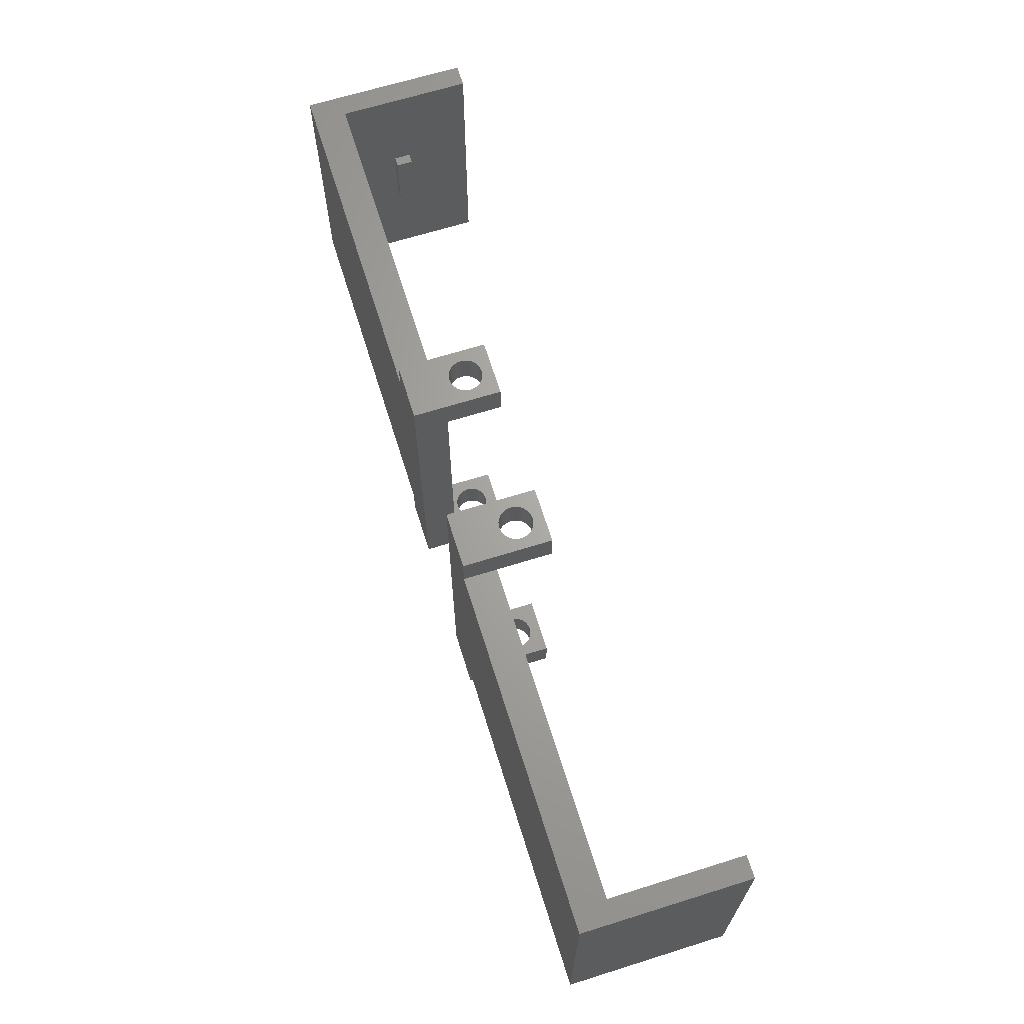
<metadata>
{"format":"stl","ext":"stl","renderer":"f3d","projection":"perspective","resolution":1024,"background":"white","views":[{"elev":66.5,"azim":72.6,"up":"+Y"}]}
</metadata>
<code>
# stl→obj: 468 verts, 944 faces
v 0 15.5 6
v 0 25 12
v 0 15.5 7.5
v 0 9.5 7.5
v 0 0 12
v 0 9.5 6
v 0 25 0
v 0 0 0
v -2 25 15
v 30 0 15
v 30 25 15
v -2 0 15
v 35 28 15
v 30 28 15
v 35 -3 15
v 30 -3 15
v 35 25 12
v 35 28 7
v 35 0 12
v 35 -3 7
v 35 0 7
v 35 25 7
v 30 0 12
v 30 25 12
v -2 0 0
v 32.59 0 11
v 32.78 0 10.97
v 32.96 0 10.93
v 33.14 0 10.86
v 33.3 0 10.77
v 33.46 0 10.66
v 33.59 0 10.53
v 33.71 0 10.38
v 33.81 0 10.22
v 33.89 0 10.05
v 33.95 0 9.873
v 33.99 0 9.688
v 34 0 9.5
v 33.99 0 9.312
v 33.95 0 9.127
v 32.59 0 8.003
v 32.41 0 8.003
v 32.78 0 8.027
v 32.96 0 8.073
v 33.14 0 8.143
v 33.3 0 8.234
v 33.46 0 8.344
v 33.59 0 8.473
v 33.71 0 8.618
v 33.81 0 8.777
v 33.89 0 8.948
v 32.41 0 11
v 32.22 0 10.97
v 32.04 0 10.93
v 31.86 0 10.86
v 31.7 0 10.77
v 31.54 0 10.66
v 31.41 0 10.53
v 31.29 0 10.38
v 31.19 0 10.22
v 31.11 0 10.05
v 31.05 0 9.873
v 31.01 0 9.688
v 31 0 9.5
v 30 0 7
v 31.01 0 9.312
v 31.05 0 9.127
v 31.11 0 8.948
v 32.22 0 8.027
v 31.19 0 8.777
v 31.29 0 8.618
v 31.41 0 8.473
v 31.54 0 8.344
v 31.7 0 8.234
v 31.86 0 8.143
v 32.04 0 8.073
v -2 25 0
v 30 -3 7
v 32.41 -3 11
v 32.22 -3 10.97
v 32.04 -3 10.93
v 31.86 -3 10.86
v 31.7 -3 10.77
v 31.54 -3 10.66
v 31.41 -3 10.53
v 31.29 -3 10.38
v 31.19 -3 10.22
v 31.11 -3 10.05
v 31.05 -3 9.873
v 31.01 -3 9.688
v 31 -3 9.5
v 32.41 -3 8.003
v 32.59 -3 8.003
v 32.22 -3 8.027
v 32.04 -3 8.073
v 31.86 -3 8.143
v 31.7 -3 8.234
v 31.54 -3 8.344
v 31.41 -3 8.473
v 31.29 -3 8.618
v 31.19 -3 8.777
v 31.11 -3 8.948
v 31.05 -3 9.127
v 31.01 -3 9.312
v 32.59 -3 11
v 32.78 -3 10.97
v 32.96 -3 10.93
v 33.14 -3 10.86
v 33.3 -3 10.77
v 33.46 -3 10.66
v 33.59 -3 10.53
v 33.71 -3 10.38
v 33.81 -3 10.22
v 33.89 -3 10.05
v 33.95 -3 9.873
v 33.99 -3 9.688
v 34 -3 9.5
v 33.99 -3 9.312
v 32.78 -3 8.027
v 33.95 -3 9.127
v 33.89 -3 8.948
v 33.81 -3 8.777
v 33.71 -3 8.618
v 33.59 -3 8.473
v 33.46 -3 8.344
v 33.3 -3 8.234
v 33.14 -3 8.143
v 32.96 -3 8.073
v 0.9 9.5 7.5
v 0.9 15.5 7.5
v 0.9 15.5 6
v 0.9 9.5 6
v 80 25 0
v 80 15.5 6
v 80 25 12
v 80 9.5 6
v 80 0 12
v 80 0 0
v 80 15.5 7.5
v 80 9.5 7.5
v 45 28 15
v 50 25 15
v 50 28 15
v 50 0 15
v 45 -3 15
v 50 -3 15
v 82 0 15
v 82 25 15
v 45 0 7
v 45 -3 7
v 45 0 12
v 45 25 12
v 45 28 7
v 45 25 7
v 50 0 12
v 50 25 12
v 82 0 0
v 47.59 0 11
v 47.78 0 10.97
v 47.96 0 10.93
v 48.14 0 10.86
v 48.3 0 10.77
v 48.46 0 10.66
v 48.59 0 10.53
v 48.71 0 10.38
v 48.81 0 10.22
v 48.89 0 10.05
v 48.95 0 9.873
v 48.99 0 9.688
v 49 0 9.5
v 50 0 7
v 48.99 0 9.312
v 48.95 0 9.127
v 47.59 0 8.003
v 47.41 0 8.003
v 47.78 0 8.027
v 47.96 0 8.073
v 48.14 0 8.143
v 48.3 0 8.234
v 48.46 0 8.344
v 48.59 0 8.473
v 48.71 0 8.618
v 48.81 0 8.777
v 48.89 0 8.948
v 47.41 0 11
v 47.22 0 10.97
v 47.04 0 10.93
v 46.86 0 10.86
v 46.7 0 10.77
v 46.54 0 10.66
v 46.41 0 10.53
v 46.29 0 10.38
v 46.19 0 10.22
v 46.11 0 10.05
v 46.05 0 9.873
v 46.01 0 9.688
v 46 0 9.5
v 46.01 0 9.312
v 46.05 0 9.127
v 46.11 0 8.948
v 47.22 0 8.027
v 46.19 0 8.777
v 46.29 0 8.618
v 46.41 0 8.473
v 46.54 0 8.344
v 46.7 0 8.234
v 46.86 0 8.143
v 47.04 0 8.073
v 82 25 0
v 50 -3 7
v 47.41 -3 11
v 47.22 -3 10.97
v 47.04 -3 10.93
v 46.86 -3 10.86
v 46.7 -3 10.77
v 46.54 -3 10.66
v 46.41 -3 10.53
v 46.29 -3 10.38
v 46.19 -3 10.22
v 46.11 -3 10.05
v 46.05 -3 9.873
v 46.01 -3 9.688
v 46 -3 9.5
v 47.41 -3 8.003
v 47.59 -3 8.003
v 47.22 -3 8.027
v 47.04 -3 8.073
v 46.86 -3 8.143
v 46.7 -3 8.234
v 46.54 -3 8.344
v 46.41 -3 8.473
v 46.29 -3 8.618
v 46.19 -3 8.777
v 46.11 -3 8.948
v 46.05 -3 9.127
v 46.01 -3 9.312
v 47.59 -3 11
v 47.78 -3 10.97
v 47.96 -3 10.93
v 48.14 -3 10.86
v 48.3 -3 10.77
v 48.46 -3 10.66
v 48.59 -3 10.53
v 48.71 -3 10.38
v 48.81 -3 10.22
v 48.89 -3 10.05
v 48.95 -3 9.873
v 48.99 -3 9.688
v 49 -3 9.5
v 48.99 -3 9.312
v 47.78 -3 8.027
v 48.95 -3 9.127
v 48.89 -3 8.948
v 48.81 -3 8.777
v 48.71 -3 8.618
v 48.59 -3 8.473
v 48.46 -3 8.344
v 48.3 -3 8.234
v 48.14 -3 8.143
v 47.96 -3 8.073
v 79.1 15.5 7.5
v 79.1 9.5 7.5
v 79.1 9.5 6
v 79.1 15.5 6
v 32.41 25 11
v 32.22 25 10.97
v 32.04 25 10.93
v 31.86 25 10.86
v 31.7 25 10.77
v 31.54 25 10.66
v 31.41 25 10.53
v 31.29 25 10.38
v 31.19 25 10.22
v 31.11 25 10.05
v 31.05 25 9.873
v 31.01 25 9.688
v 31 25 9.5
v 30 25 7
v 31.01 25 9.312
v 31.05 25 9.127
v 32.41 25 8.003
v 32.59 25 8.003
v 32.22 25 8.027
v 32.04 25 8.073
v 31.86 25 8.143
v 31.7 25 8.234
v 31.54 25 8.344
v 31.41 25 8.473
v 31.29 25 8.618
v 31.19 25 8.777
v 31.11 25 8.948
v 32.59 25 11
v 32.78 25 10.97
v 32.96 25 10.93
v 33.14 25 10.86
v 33.3 25 10.77
v 33.46 25 10.66
v 33.59 25 10.53
v 33.71 25 10.38
v 33.81 25 10.22
v 33.89 25 10.05
v 33.95 25 9.873
v 33.99 25 9.688
v 34 25 9.5
v 33.99 25 9.312
v 33.95 25 9.127
v 33.89 25 8.948
v 32.78 25 8.027
v 33.81 25 8.777
v 33.71 25 8.618
v 33.59 25 8.473
v 33.46 25 8.344
v 33.3 25 8.234
v 33.14 25 8.143
v 32.96 25 8.073
v 30 28 7
v 32.59 28 11
v 32.78 28 10.97
v 32.96 28 10.93
v 33.14 28 10.86
v 33.3 28 10.77
v 33.46 28 10.66
v 33.59 28 10.53
v 33.71 28 10.38
v 33.81 28 10.22
v 33.89 28 10.05
v 33.95 28 9.873
v 33.99 28 9.688
v 34 28 9.5
v 32.59 28 8.003
v 32.41 28 8.003
v 32.78 28 8.027
v 32.96 28 8.073
v 33.14 28 8.143
v 33.3 28 8.234
v 33.46 28 8.344
v 33.59 28 8.473
v 33.71 28 8.618
v 33.81 28 8.777
v 33.89 28 8.948
v 33.95 28 9.127
v 33.99 28 9.312
v 32.41 28 11
v 32.22 28 10.97
v 32.04 28 10.93
v 31.86 28 10.86
v 31.7 28 10.77
v 31.54 28 10.66
v 31.41 28 10.53
v 31.29 28 10.38
v 31.19 28 10.22
v 31.11 28 10.05
v 31.05 28 9.873
v 31.01 28 9.688
v 31 28 9.5
v 31.01 28 9.312
v 32.22 28 8.027
v 31.05 28 9.127
v 31.11 28 8.948
v 31.19 28 8.777
v 31.29 28 8.618
v 31.41 28 8.473
v 31.54 28 8.344
v 31.7 28 8.234
v 31.86 28 8.143
v 32.04 28 8.073
v 47.41 25 11
v 47.22 25 10.97
v 47.04 25 10.93
v 46.86 25 10.86
v 46.7 25 10.77
v 46.54 25 10.66
v 46.41 25 10.53
v 46.29 25 10.38
v 46.19 25 10.22
v 46.11 25 10.05
v 46.05 25 9.873
v 46.01 25 9.688
v 46 25 9.5
v 46.01 25 9.312
v 46.05 25 9.127
v 47.41 25 8.003
v 47.59 25 8.003
v 47.22 25 8.027
v 47.04 25 8.073
v 46.86 25 8.143
v 46.7 25 8.234
v 46.54 25 8.344
v 46.41 25 8.473
v 46.29 25 8.618
v 46.19 25 8.777
v 46.11 25 8.948
v 47.59 25 11
v 47.78 25 10.97
v 47.96 25 10.93
v 48.14 25 10.86
v 48.3 25 10.77
v 48.46 25 10.66
v 48.59 25 10.53
v 48.71 25 10.38
v 48.81 25 10.22
v 48.89 25 10.05
v 48.95 25 9.873
v 48.99 25 9.688
v 49 25 9.5
v 50 25 7
v 48.99 25 9.312
v 48.95 25 9.127
v 48.89 25 8.948
v 47.78 25 8.027
v 48.81 25 8.777
v 48.71 25 8.618
v 48.59 25 8.473
v 48.46 25 8.344
v 48.3 25 8.234
v 48.14 25 8.143
v 47.96 25 8.073
v 50 28 7
v 47.59 28 11
v 47.78 28 10.97
v 47.96 28 10.93
v 48.14 28 10.86
v 48.3 28 10.77
v 48.46 28 10.66
v 48.59 28 10.53
v 48.71 28 10.38
v 48.81 28 10.22
v 48.89 28 10.05
v 48.95 28 9.873
v 48.99 28 9.688
v 49 28 9.5
v 47.59 28 8.003
v 47.41 28 8.003
v 47.78 28 8.027
v 47.96 28 8.073
v 48.14 28 8.143
v 48.3 28 8.234
v 48.46 28 8.344
v 48.59 28 8.473
v 48.71 28 8.618
v 48.81 28 8.777
v 48.89 28 8.948
v 48.95 28 9.127
v 48.99 28 9.312
v 47.41 28 11
v 47.22 28 10.97
v 47.04 28 10.93
v 46.86 28 10.86
v 46.7 28 10.77
v 46.54 28 10.66
v 46.41 28 10.53
v 46.29 28 10.38
v 46.19 28 10.22
v 46.11 28 10.05
v 46.05 28 9.873
v 46.01 28 9.688
v 46 28 9.5
v 46.01 28 9.312
v 47.22 28 8.027
v 46.05 28 9.127
v 46.11 28 8.948
v 46.19 28 8.777
v 46.29 28 8.618
v 46.41 28 8.473
v 46.54 28 8.344
v 46.7 28 8.234
v 46.86 28 8.143
v 47.04 28 8.073
f 1 2 3
f 2 4 3
f 4 5 6
f 5 4 2
f 2 1 7
f 6 7 1
f 6 8 7
f 8 6 5
f 9 10 11
f 10 9 12
f 11 13 14
f 13 11 15
f 10 15 11
f 15 10 16
f 13 17 18
f 13 19 17
f 15 19 13
f 20 19 15
f 19 20 21
f 18 17 22
f 23 17 19
f 23 24 17
f 5 24 23
f 24 5 2
f 12 5 10
f 25 5 12
f 5 25 8
f 10 5 23
f 19 26 23
f 19 27 26
f 19 28 27
f 19 29 28
f 19 30 29
f 19 31 30
f 19 32 31
f 19 33 32
f 19 34 33
f 19 35 34
f 19 36 35
f 19 37 36
f 19 38 37
f 21 38 19
f 38 21 39
f 39 21 40
f 41 21 42
f 43 21 41
f 44 21 43
f 45 21 44
f 46 21 45
f 47 21 46
f 48 21 47
f 49 21 48
f 50 21 49
f 51 21 50
f 40 21 51
f 52 23 26
f 53 23 52
f 54 23 53
f 55 23 54
f 56 23 55
f 57 23 56
f 58 23 57
f 59 23 58
f 60 23 59
f 61 23 60
f 62 23 61
f 63 23 62
f 64 23 63
f 65 64 66
f 65 66 67
f 65 67 68
f 65 42 21
f 42 65 69
f 64 65 23
f 70 65 68
f 71 65 70
f 72 65 71
f 73 65 72
f 74 65 73
f 75 65 74
f 76 65 75
f 69 65 76
f 2 11 24
f 11 2 9
f 77 2 7
f 2 77 9
f 78 23 65
f 16 23 78
f 23 16 10
f 78 21 20
f 21 78 65
f 16 79 15
f 16 80 79
f 16 81 80
f 16 82 81
f 16 83 82
f 16 84 83
f 16 85 84
f 16 86 85
f 16 87 86
f 16 88 87
f 16 89 88
f 16 90 89
f 78 90 16
f 90 78 91
f 92 78 93
f 94 78 92
f 95 78 94
f 96 78 95
f 97 78 96
f 98 78 97
f 99 78 98
f 100 78 99
f 101 78 100
f 102 78 101
f 103 78 102
f 104 78 103
f 91 78 104
f 105 15 79
f 106 15 105
f 107 15 106
f 108 15 107
f 109 15 108
f 110 15 109
f 111 15 110
f 112 15 111
f 113 15 112
f 114 15 113
f 115 15 114
f 116 15 115
f 20 116 117
f 20 117 118
f 20 93 78
f 93 20 119
f 116 20 15
f 120 20 118
f 121 20 120
f 122 20 121
f 123 20 122
f 124 20 123
f 125 20 124
f 126 20 125
f 127 20 126
f 128 20 127
f 119 20 128
f 25 9 77
f 9 25 12
f 25 7 8
f 7 25 77
f 3 129 130
f 129 3 4
f 129 131 130
f 131 129 132
f 6 131 132
f 131 6 1
f 6 129 4
f 129 6 132
f 117 37 38
f 37 117 116
f 116 36 37
f 36 116 115
f 110 32 111
f 32 110 31
f 85 59 58
f 59 85 86
f 83 55 82
f 55 83 56
f 123 50 49
f 50 123 122
f 114 34 35
f 34 114 113
f 106 28 107
f 28 106 27
f 108 30 109
f 30 108 29
f 86 60 59
f 60 86 87
f 81 53 80
f 53 81 54
f 43 128 44
f 128 43 119
f 112 32 33
f 32 112 111
f 113 33 34
f 33 113 112
f 105 27 106
f 27 105 26
f 109 31 110
f 31 109 30
f 89 63 62
f 63 89 90
f 88 62 61
f 62 88 89
f 87 61 60
f 61 87 88
f 84 56 83
f 56 84 57
f 72 98 73
f 98 72 99
f 102 70 68
f 70 102 101
f 104 67 66
f 67 104 103
f 41 119 43
f 119 41 93
f 45 126 46
f 126 45 127
f 115 35 36
f 35 115 114
f 79 26 105
f 26 79 52
f 80 52 79
f 52 80 53
f 107 29 108
f 29 107 28
f 90 64 63
f 64 90 91
f 91 66 64
f 66 91 104
f 85 57 84
f 57 85 58
f 82 54 81
f 54 82 55
f 124 49 48
f 49 124 123
f 46 125 47
f 125 46 126
f 47 124 48
f 124 47 125
f 120 39 40
f 39 120 118
f 118 38 39
f 38 118 117
f 76 94 69
f 94 76 95
f 100 72 71
f 72 100 99
f 101 71 70
f 71 101 100
f 103 68 67
f 68 103 102
f 44 127 45
f 127 44 128
f 122 51 50
f 51 122 121
f 121 40 51
f 40 121 120
f 75 95 76
f 95 75 96
f 73 97 74
f 97 73 98
f 74 96 75
f 96 74 97
f 69 92 42
f 92 69 94
f 42 93 41
f 93 42 92
f 133 134 135
f 133 136 134
f 137 136 138
f 138 136 133
f 139 135 134
f 140 135 139
f 140 137 135
f 136 137 140
f 141 142 143
f 142 141 144
f 145 144 141
f 144 145 146
f 142 147 148
f 147 142 144
f 149 150 151
f 152 153 154
f 153 152 141
f 151 141 152
f 151 145 141
f 145 151 150
f 155 135 137
f 155 156 135
f 151 156 155
f 156 151 152
f 137 144 155
f 144 137 147
f 157 137 138
f 137 157 147
f 155 158 151
f 155 159 158
f 155 160 159
f 155 161 160
f 155 162 161
f 155 163 162
f 155 164 163
f 155 165 164
f 155 166 165
f 155 167 166
f 155 168 167
f 155 169 168
f 155 170 169
f 171 170 155
f 170 171 172
f 172 171 173
f 174 171 175
f 176 171 174
f 177 171 176
f 178 171 177
f 179 171 178
f 180 171 179
f 181 171 180
f 182 171 181
f 183 171 182
f 184 171 183
f 173 171 184
f 185 151 158
f 186 151 185
f 187 151 186
f 188 151 187
f 189 151 188
f 190 151 189
f 191 151 190
f 192 151 191
f 193 151 192
f 194 151 193
f 195 151 194
f 196 151 195
f 197 151 196
f 149 197 198
f 149 198 199
f 149 199 200
f 149 175 171
f 175 149 201
f 197 149 151
f 202 149 200
f 203 149 202
f 204 149 203
f 205 149 204
f 206 149 205
f 207 149 206
f 208 149 207
f 201 149 208
f 148 135 142
f 209 135 148
f 135 209 133
f 142 135 156
f 146 155 144
f 210 155 146
f 155 210 171
f 150 171 210
f 171 150 149
f 145 211 146
f 145 212 211
f 145 213 212
f 145 214 213
f 145 215 214
f 145 216 215
f 145 217 216
f 145 218 217
f 145 219 218
f 145 220 219
f 145 221 220
f 145 222 221
f 150 222 145
f 222 150 223
f 224 150 225
f 226 150 224
f 227 150 226
f 228 150 227
f 229 150 228
f 230 150 229
f 231 150 230
f 232 150 231
f 233 150 232
f 234 150 233
f 235 150 234
f 236 150 235
f 223 150 236
f 237 146 211
f 238 146 237
f 239 146 238
f 240 146 239
f 241 146 240
f 242 146 241
f 243 146 242
f 244 146 243
f 245 146 244
f 246 146 245
f 247 146 246
f 248 146 247
f 210 248 249
f 210 249 250
f 210 225 150
f 225 210 251
f 248 210 146
f 252 210 250
f 253 210 252
f 254 210 253
f 255 210 254
f 256 210 255
f 257 210 256
f 258 210 257
f 259 210 258
f 260 210 259
f 251 210 260
f 147 209 148
f 209 147 157
f 138 209 157
f 209 138 133
f 261 140 139
f 140 261 262
f 263 261 264
f 261 263 262
f 263 134 136
f 134 263 264
f 263 140 262
f 140 263 136
f 222 197 196
f 197 222 223
f 221 196 195
f 196 221 222
f 217 190 216
f 190 217 191
f 244 164 165
f 164 244 243
f 240 162 241
f 162 240 161
f 233 203 202
f 203 233 232
f 219 194 193
f 194 219 220
f 213 186 212
f 186 213 187
f 215 188 214
f 188 215 189
f 245 165 166
f 165 245 244
f 238 160 239
f 160 238 159
f 208 226 201
f 226 208 227
f 217 192 191
f 192 217 218
f 218 193 192
f 193 218 219
f 212 185 211
f 185 212 186
f 216 189 215
f 189 216 190
f 248 168 169
f 168 248 247
f 247 167 168
f 167 247 246
f 246 166 167
f 166 246 245
f 241 163 242
f 163 241 162
f 180 256 181
f 256 180 257
f 254 184 183
f 184 254 253
f 252 172 173
f 172 252 250
f 201 224 175
f 224 201 226
f 206 228 207
f 228 206 229
f 220 195 194
f 195 220 221
f 211 158 237
f 158 211 185
f 237 159 238
f 159 237 158
f 214 187 213
f 187 214 188
f 249 169 170
f 169 249 248
f 250 170 172
f 170 250 249
f 242 164 243
f 164 242 163
f 239 161 240
f 161 239 160
f 232 204 203
f 204 232 231
f 205 229 206
f 229 205 230
f 204 230 205
f 230 204 231
f 236 199 198
f 199 236 235
f 223 198 197
f 198 223 236
f 176 260 177
f 260 176 251
f 256 182 181
f 182 256 255
f 255 183 182
f 183 255 254
f 253 173 184
f 173 253 252
f 207 227 208
f 227 207 228
f 234 202 200
f 202 234 233
f 235 200 199
f 200 235 234
f 177 259 178
f 259 177 260
f 179 257 180
f 257 179 258
f 178 258 179
f 258 178 259
f 174 251 176
f 251 174 225
f 175 225 174
f 225 175 224
f 24 265 17
f 24 266 265
f 24 267 266
f 24 268 267
f 24 269 268
f 24 270 269
f 24 271 270
f 24 272 271
f 24 273 272
f 24 274 273
f 24 275 274
f 24 276 275
f 24 277 276
f 278 277 24
f 277 278 279
f 279 278 280
f 281 278 282
f 283 278 281
f 284 278 283
f 285 278 284
f 286 278 285
f 287 278 286
f 288 278 287
f 289 278 288
f 290 278 289
f 291 278 290
f 280 278 291
f 292 17 265
f 293 17 292
f 294 17 293
f 295 17 294
f 296 17 295
f 297 17 296
f 298 17 297
f 299 17 298
f 300 17 299
f 301 17 300
f 302 17 301
f 303 17 302
f 304 17 303
f 22 304 305
f 22 305 306
f 22 306 307
f 22 282 278
f 282 22 308
f 304 22 17
f 309 22 307
f 310 22 309
f 311 22 310
f 312 22 311
f 313 22 312
f 314 22 313
f 315 22 314
f 308 22 315
f 24 316 278
f 316 24 14
f 14 24 11
f 278 18 22
f 18 278 316
f 13 317 14
f 13 318 317
f 13 319 318
f 13 320 319
f 13 321 320
f 13 322 321
f 13 323 322
f 13 324 323
f 13 325 324
f 13 326 325
f 13 327 326
f 13 328 327
f 18 328 13
f 328 18 329
f 330 18 331
f 332 18 330
f 333 18 332
f 334 18 333
f 335 18 334
f 336 18 335
f 337 18 336
f 338 18 337
f 339 18 338
f 340 18 339
f 341 18 340
f 342 18 341
f 329 18 342
f 343 14 317
f 344 14 343
f 345 14 344
f 346 14 345
f 347 14 346
f 348 14 347
f 349 14 348
f 350 14 349
f 351 14 350
f 352 14 351
f 353 14 352
f 354 14 353
f 316 354 355
f 316 355 356
f 316 331 18
f 331 316 357
f 354 316 14
f 358 316 356
f 359 316 358
f 360 316 359
f 361 316 360
f 362 316 361
f 363 316 362
f 364 316 363
f 365 316 364
f 366 316 365
f 357 316 366
f 131 3 130
f 3 131 1
f 304 328 329
f 328 304 303
f 303 327 328
f 327 303 302
f 297 323 298
f 323 297 322
f 271 350 349
f 350 271 272
f 269 346 268
f 346 269 347
f 310 339 338
f 339 310 309
f 301 325 326
f 325 301 300
f 293 319 294
f 319 293 318
f 295 321 296
f 321 295 320
f 272 351 350
f 351 272 273
f 267 344 266
f 344 267 345
f 332 315 333
f 315 332 308
f 299 323 324
f 323 299 298
f 300 324 325
f 324 300 299
f 292 318 293
f 318 292 317
f 296 322 297
f 322 296 321
f 275 354 353
f 354 275 276
f 274 353 352
f 353 274 275
f 273 352 351
f 352 273 274
f 270 347 269
f 347 270 348
f 362 287 363
f 287 362 288
f 291 360 359
f 360 291 290
f 279 358 356
f 358 279 280
f 330 308 332
f 308 330 282
f 334 313 335
f 313 334 314
f 302 326 327
f 326 302 301
f 265 317 292
f 317 265 343
f 266 343 265
f 343 266 344
f 294 320 295
f 320 294 319
f 276 355 354
f 355 276 277
f 277 356 355
f 356 277 279
f 271 348 270
f 348 271 349
f 268 345 267
f 345 268 346
f 311 338 337
f 338 311 310
f 335 312 336
f 312 335 313
f 336 311 337
f 311 336 312
f 306 342 341
f 342 306 305
f 305 329 342
f 329 305 304
f 366 283 357
f 283 366 284
f 289 362 361
f 362 289 288
f 290 361 360
f 361 290 289
f 280 359 358
f 359 280 291
f 333 314 334
f 314 333 315
f 309 340 339
f 340 309 307
f 307 341 340
f 341 307 306
f 365 284 366
f 284 365 285
f 363 286 364
f 286 363 287
f 364 285 365
f 285 364 286
f 357 281 331
f 281 357 283
f 331 282 330
f 282 331 281
f 152 367 156
f 152 368 367
f 152 369 368
f 152 370 369
f 152 371 370
f 152 372 371
f 152 373 372
f 152 374 373
f 152 375 374
f 152 376 375
f 152 377 376
f 152 378 377
f 152 379 378
f 154 379 152
f 379 154 380
f 380 154 381
f 382 154 383
f 384 154 382
f 385 154 384
f 386 154 385
f 387 154 386
f 388 154 387
f 389 154 388
f 390 154 389
f 391 154 390
f 392 154 391
f 381 154 392
f 393 156 367
f 394 156 393
f 395 156 394
f 396 156 395
f 397 156 396
f 398 156 397
f 399 156 398
f 400 156 399
f 401 156 400
f 402 156 401
f 403 156 402
f 404 156 403
f 405 156 404
f 406 405 407
f 406 407 408
f 406 408 409
f 406 383 154
f 383 406 410
f 405 406 156
f 411 406 409
f 412 406 411
f 413 406 412
f 414 406 413
f 415 406 414
f 416 406 415
f 417 406 416
f 410 406 417
f 156 143 142
f 143 156 418
f 418 156 406
f 154 418 406
f 418 154 153
f 143 419 141
f 143 420 419
f 143 421 420
f 143 422 421
f 143 423 422
f 143 424 423
f 143 425 424
f 143 426 425
f 143 427 426
f 143 428 427
f 143 429 428
f 143 430 429
f 418 430 143
f 430 418 431
f 432 418 433
f 434 418 432
f 435 418 434
f 436 418 435
f 437 418 436
f 438 418 437
f 439 418 438
f 440 418 439
f 441 418 440
f 442 418 441
f 443 418 442
f 444 418 443
f 431 418 444
f 445 141 419
f 446 141 445
f 447 141 446
f 448 141 447
f 449 141 448
f 450 141 449
f 451 141 450
f 452 141 451
f 453 141 452
f 454 141 453
f 455 141 454
f 456 141 455
f 153 456 457
f 153 457 458
f 153 433 418
f 433 153 459
f 456 153 141
f 460 153 458
f 461 153 460
f 462 153 461
f 463 153 462
f 464 153 463
f 465 153 464
f 466 153 465
f 467 153 466
f 468 153 467
f 459 153 468
f 134 261 139
f 261 134 264
f 378 457 456
f 457 378 379
f 377 456 455
f 456 377 378
f 373 450 372
f 450 373 451
f 400 425 426
f 425 400 399
f 396 423 397
f 423 396 422
f 391 463 462
f 463 391 390
f 375 454 453
f 454 375 376
f 369 446 368
f 446 369 447
f 371 448 370
f 448 371 449
f 401 426 427
f 426 401 400
f 394 421 395
f 421 394 420
f 468 384 459
f 384 468 385
f 373 452 451
f 452 373 374
f 374 453 452
f 453 374 375
f 368 445 367
f 445 368 446
f 372 449 371
f 449 372 450
f 404 429 430
f 429 404 403
f 403 428 429
f 428 403 402
f 402 427 428
f 427 402 401
f 397 424 398
f 424 397 423
f 438 413 439
f 413 438 414
f 411 442 441
f 442 411 409
f 408 444 443
f 444 408 407
f 459 382 433
f 382 459 384
f 466 386 467
f 386 466 387
f 376 455 454
f 455 376 377
f 367 419 393
f 419 367 445
f 393 420 394
f 420 393 419
f 370 447 369
f 447 370 448
f 405 430 431
f 430 405 404
f 407 431 444
f 431 407 405
f 398 425 399
f 425 398 424
f 395 422 396
f 422 395 421
f 390 464 463
f 464 390 389
f 465 387 466
f 387 465 388
f 464 388 465
f 388 464 389
f 380 460 458
f 460 380 381
f 379 458 457
f 458 379 380
f 434 417 435
f 417 434 410
f 413 440 439
f 440 413 412
f 412 441 440
f 441 412 411
f 409 443 442
f 443 409 408
f 467 385 468
f 385 467 386
f 392 462 461
f 462 392 391
f 381 461 460
f 461 381 392
f 435 416 436
f 416 435 417
f 437 414 438
f 414 437 415
f 436 415 437
f 415 436 416
f 432 410 434
f 410 432 383
f 433 383 432
f 383 433 382

</code>
